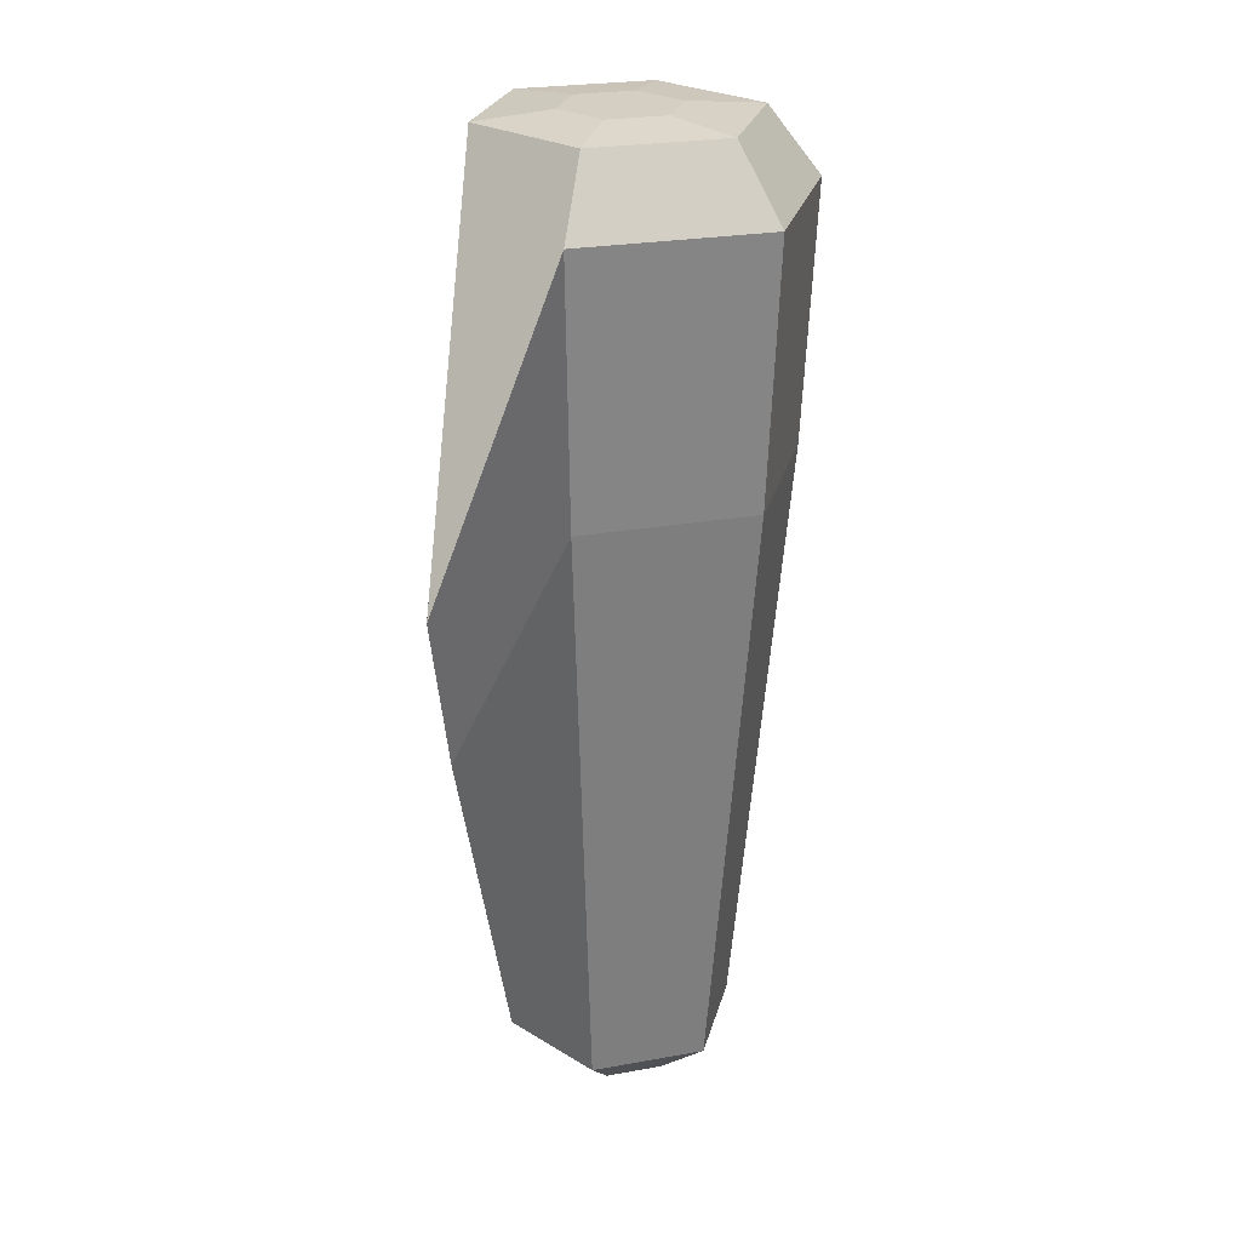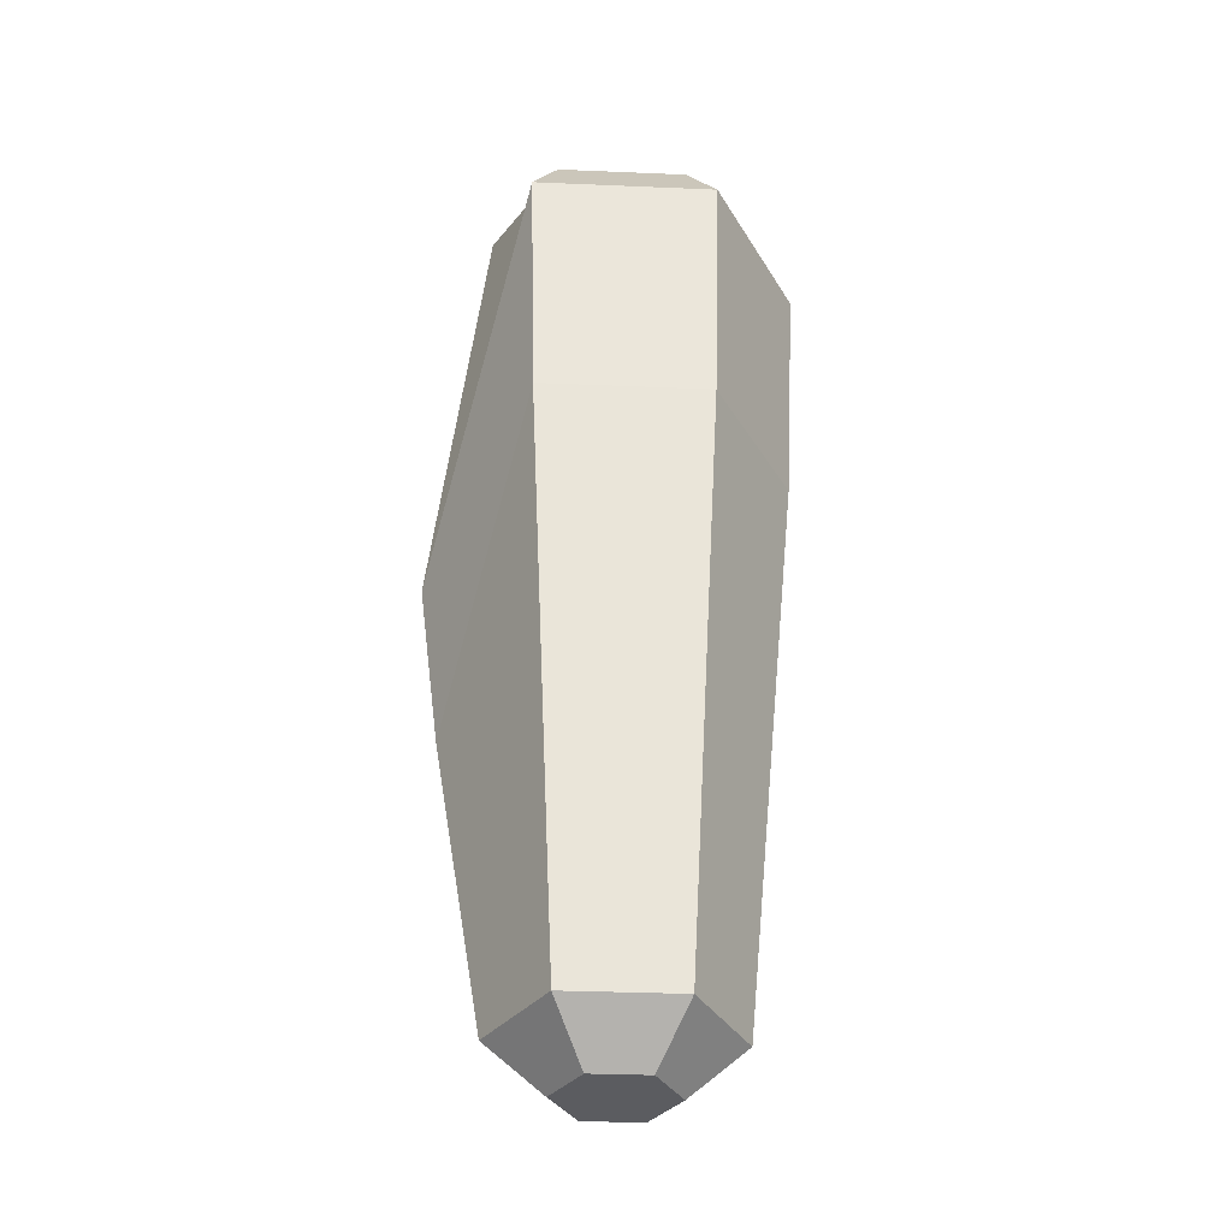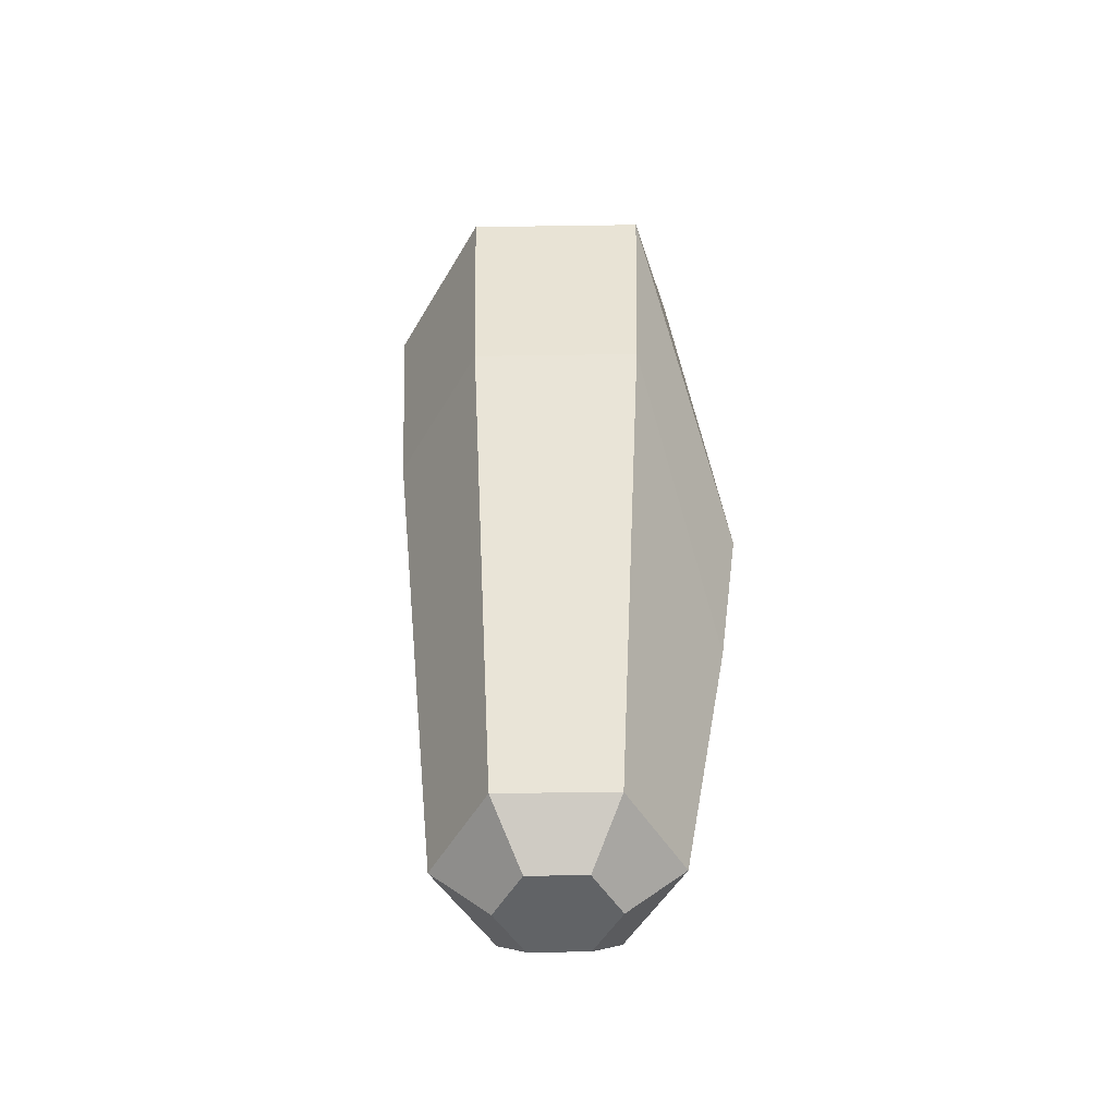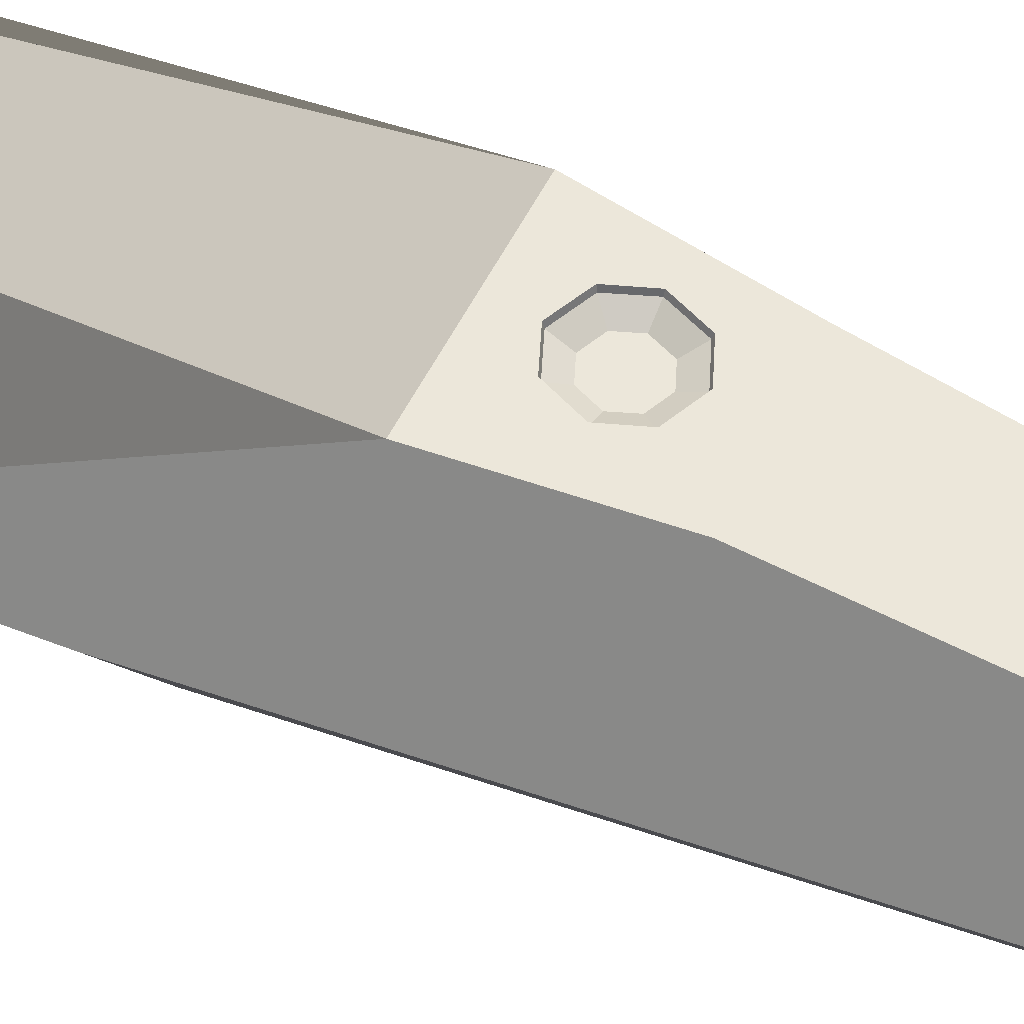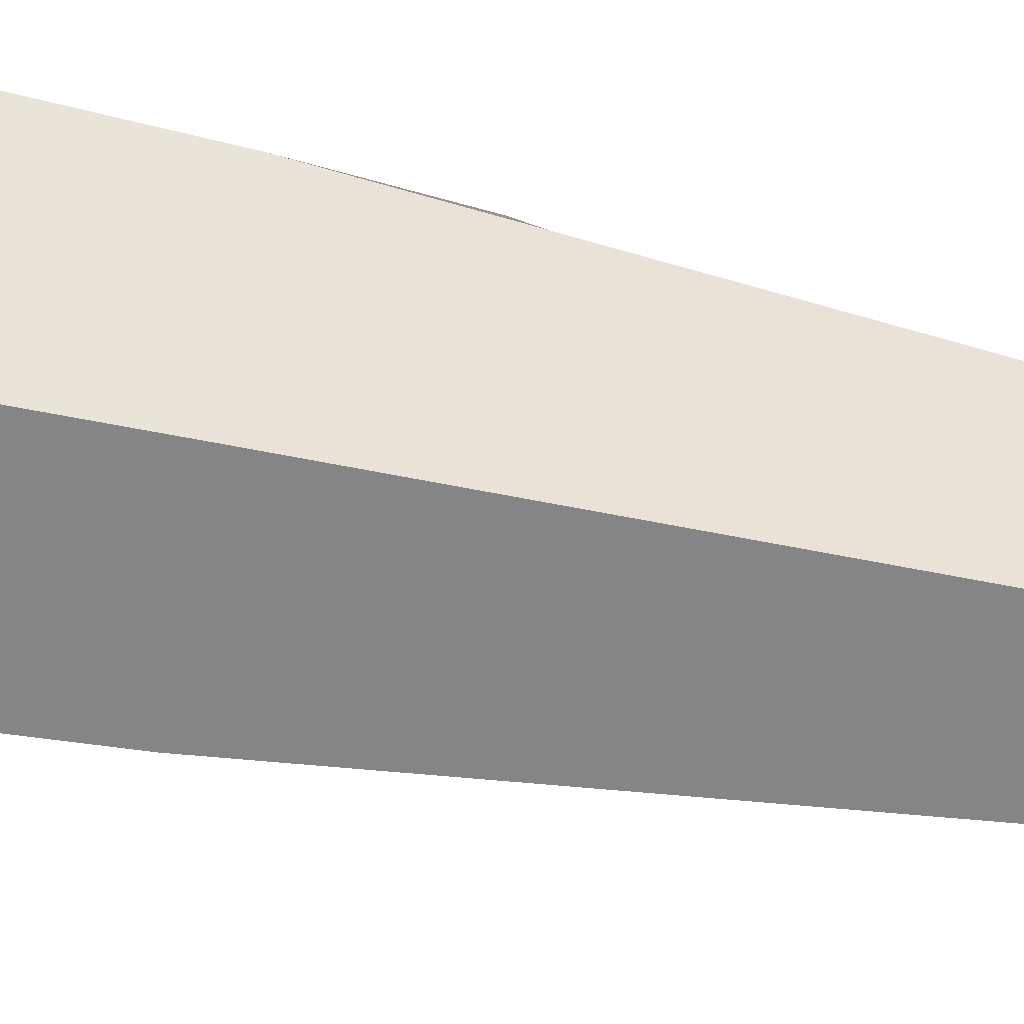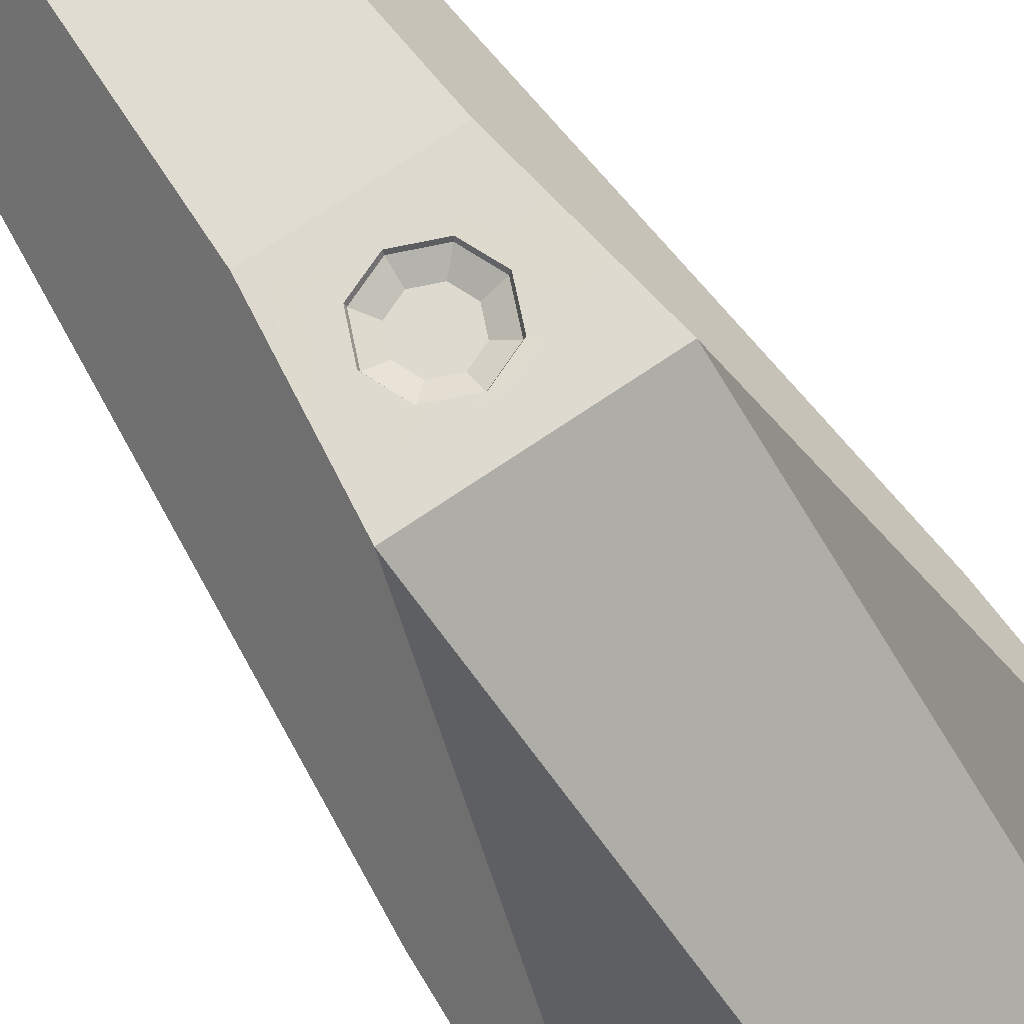
<metadata>
{"format":"obj","ext":"obj","renderer":"f3d","projection":"perspective","resolution":1024,"background":"white","views":[{"elev":25.6,"azim":104.0,"up":"+Y"},{"elev":-35.0,"azim":116.8,"up":"+Y"},{"elev":-50.8,"azim":-119.1,"up":"+Y"},{"elev":53.9,"azim":-64.3,"up":"+Z"},{"elev":-62.2,"azim":-101.2,"up":"+Z"},{"elev":71.9,"azim":145.7,"up":"+Z"}]}
</metadata>
<code>
g default
v -0.4216 0.3979 0.8048
v 0.5077 0.3979 0.8048
v 0.6162 2.819 1.207
v -0.5302 2.819 1.207
v 0.9723 0.3979 0
v 1.437 5.222 -0
v -0.654 5.222 -1.207
v -1.351 5.222 -0
v -1.457 7.272 -0
v -0.7071 7.272 -1.299
v 0.74 5.222 -1.207
v 0.7932 7.272 -1.299
v -0.7071 4.107 1.299
v -0.1893 7.872 -0.4024
v -0.4216 7.872 -0
v 0.04301 7.872 -0
v 0.2753 7.872 -0.4024
v -0.1893 7.872 0.4024
v -1.028 7.82 -0
v -0.4923 7.82 -0.9273
v 0.5077 7.872 -0
v 0.2753 7.872 0.4024
v 0.5784 7.82 -0.9273
v 1.543 7.272 0
v -0.4923 7.82 0.9273
v -0.1791 3.209 1.258
v 0.08519 3.098 1.253
v 0.08508 3.112 1.223
v -0.1701 3.218 1.226
v -0.2816 3.458 1.269
v -0.2691 3.46 1.233
v 0.08391 3.252 1.152
v -0.07047 3.317 1.154
v -0.1303 3.463 1.158
v 0.3265 3.21 1.226
v 0.2299 3.312 1.154
v -0.06572 3.617 1.163
v -0.1623 3.715 1.24
v 0.3352 3.201 1.258
v -0.171 3.723 1.28
v 1.114 7.82 0
v 0.7932 4.107 1.299
v 0.4333 3.466 1.233
v 0.2945 3.467 1.158
v 0.0803 3.677 1.164
v 0.07913 3.814 1.243
v 0.4458 3.465 1.269
v 0.07902 3.825 1.285
v 0.3343 3.707 1.24
v 0.2347 3.613 1.163
v 0.3433 3.714 1.28
v 0.5784 7.82 0.9273
v 0.5077 0.3979 -0.8048
v -0.8863 0.3979 -0
v -0.4216 0.3979 -0.8048
v 0.5077 0.002678 0
v 0.2753 0.002678 0.4024
v 0.04301 0.002678 0
v -0.1893 0.002678 0.4024
v 0.2753 0.002678 -0.4024
v -0.4216 0.002678 -0
v -0.1893 0.002678 -0.4024
g pPrism4
f 1 2 3 4
f 2 5 6 3
f 7 8 9 10
f 11 7 10 12
f 8 4 13 9
f 14 15 16
f 17 14 16
f 15 18 16
f 10 9 19 20
f 21 17 16
f 18 22 16
f 22 21 16
f 12 10 20 23
f 6 11 12 24
f 20 19 15 14
f 9 13 25 19
f 23 20 14 17
f 26 27 28 29
f 30 26 29 31
f 28 32 33 29
f 29 33 34 31
f 19 25 18 15
f 35 36 32 28
f 31 34 37 38
f 27 39 35 28
f 40 30 31 38
f 24 12 23 41
f 3 6 24 42
f 43 44 36 35
f 38 37 45 46
f 39 47 43 35
f 48 40 38 46
f 41 23 17 21
f 49 50 44 43
f 46 45 50 49
f 47 51 49 43
f 51 48 46 49
f 25 52 22 18
f 13 42 52 25
f 52 41 21 22
f 42 24 41 52
f 34 33 32 36 44 50 45 37
f 5 53 11 6
f 54 1 4 8
f 53 55 7 11
f 56 57 58
f 57 59 58
f 60 56 58
f 59 61 58
f 55 54 8 7
f 62 60 58
f 61 62 58
f 57 56 5 2
f 59 57 2 1
f 56 60 53 5
f 61 59 1 54
f 60 62 55 53
f 62 61 54 55
f 27 4 3
f 30 4 26
f 27 3 39
f 30 13 4
f 47 3 42
f 48 13 40
f 47 42 51
f 48 42 13
f 51 42 48
f 26 4 27
f 40 13 30
f 39 3 47

</code>
